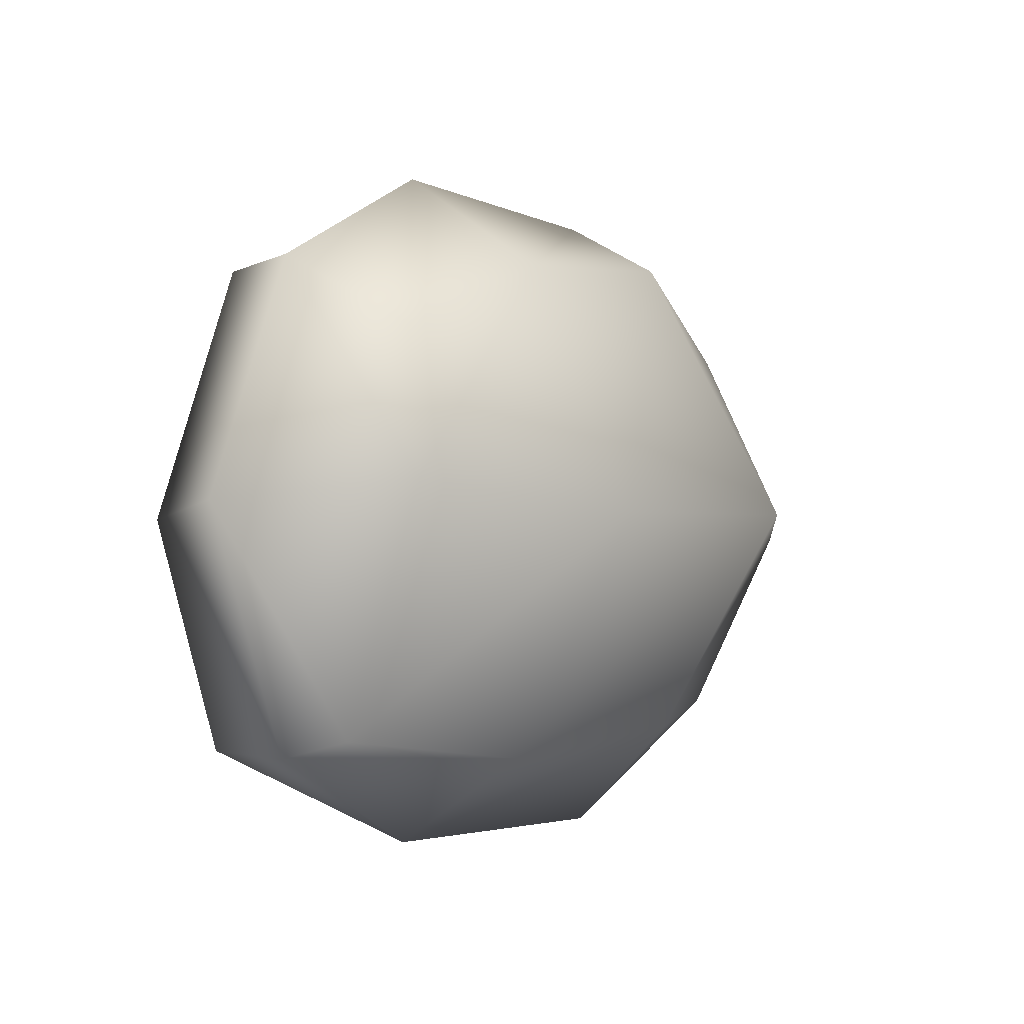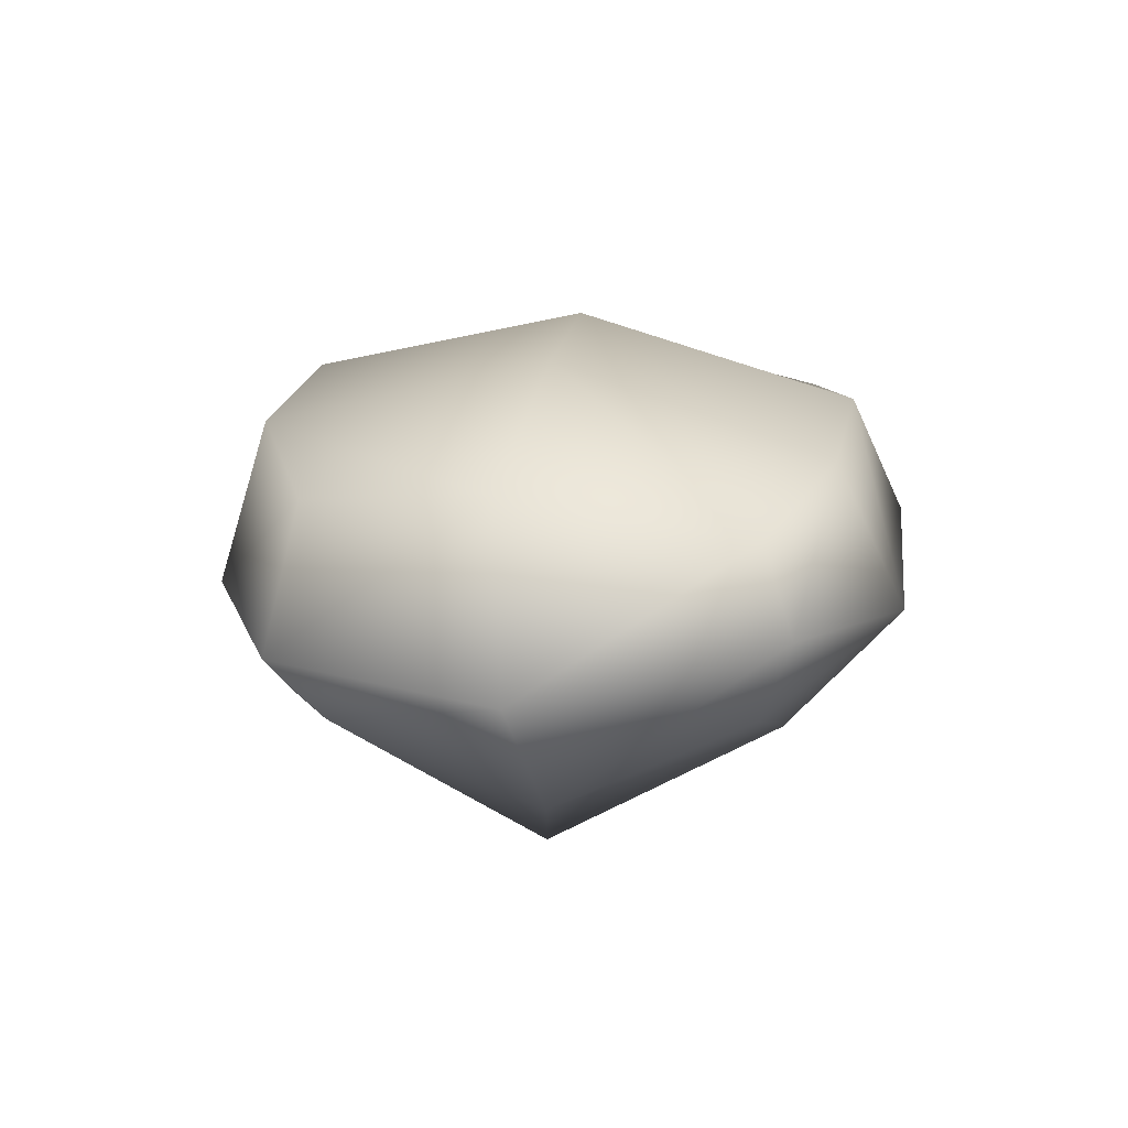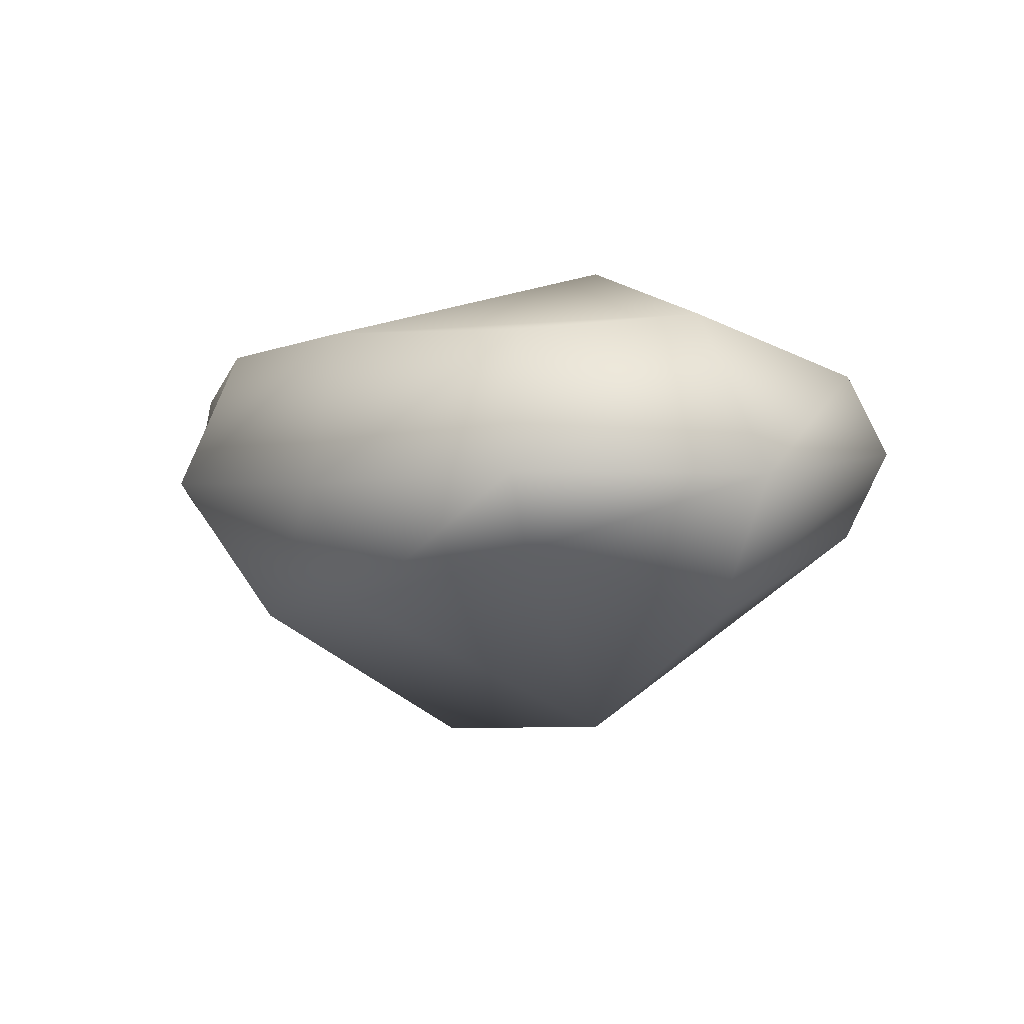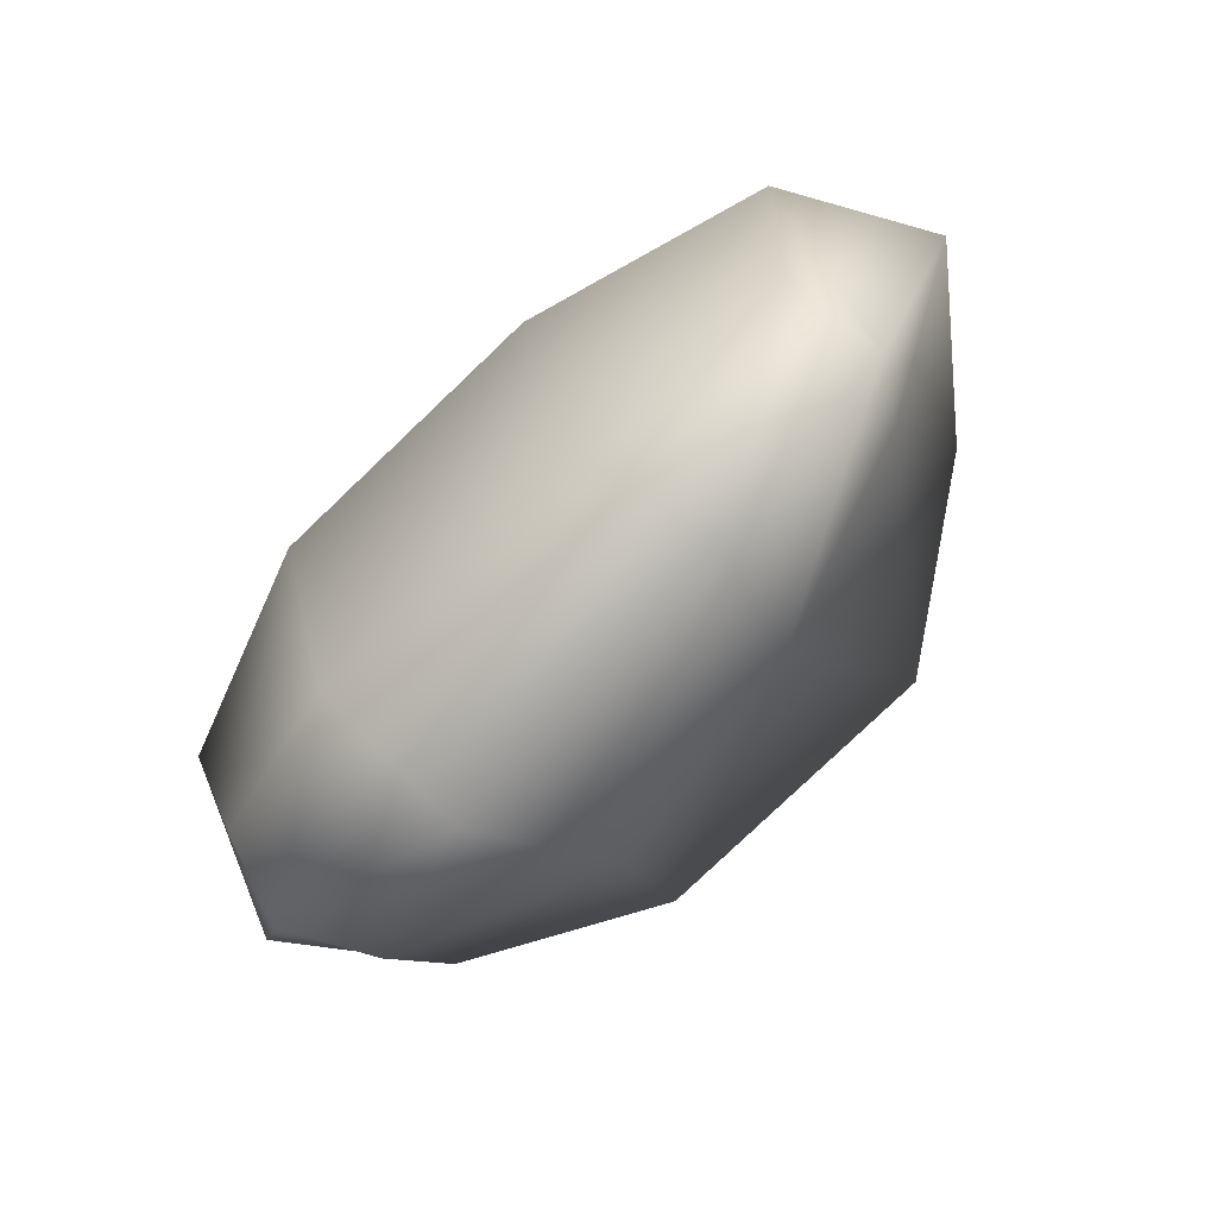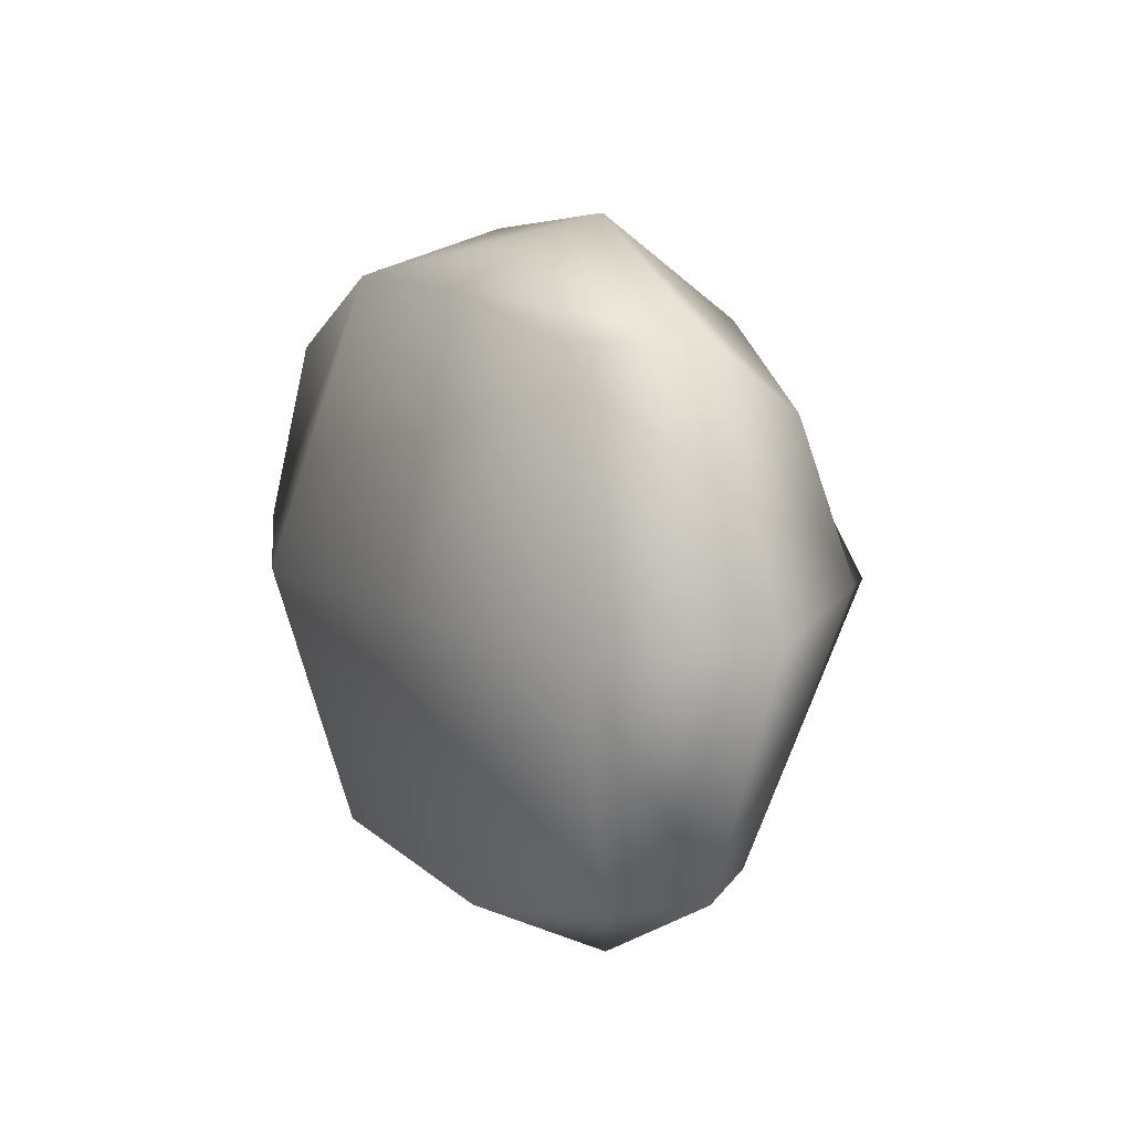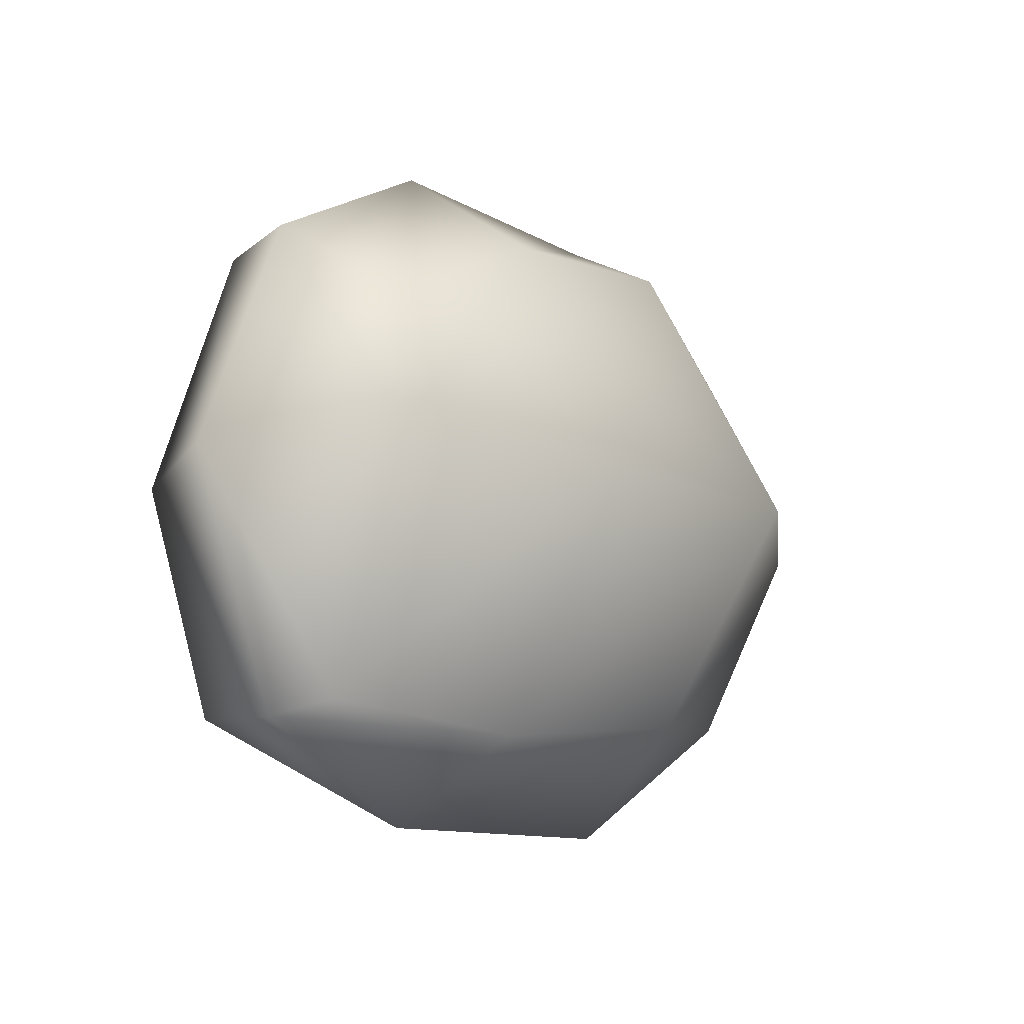
<metadata>
{"format":"obj","ext":"obj","renderer":"f3d","projection":"perspective","resolution":1024,"background":"white","views":[{"elev":-1.8,"azim":-53.3,"up":"+Z"},{"elev":18.1,"azim":97.3,"up":"+Y"},{"elev":-3.2,"azim":57.3,"up":"+Y"},{"elev":-77.4,"azim":-133.2,"up":"+Z"},{"elev":9.2,"azim":-114.9,"up":"+Z"},{"elev":-10.9,"azim":-51.0,"up":"+Z"}]}
</metadata>
<code>
g COL_rock_round
v -0.8031 -0.4385 0.04599
v -0.7263 -0.3401 0.4131
v -0.3143 -0.4032 0.5894
v -0.3695 -0.7276 -0.02509
v -0.7667 -0.1927 -0.5652
v 0.253 -0.3784 0.6411
v -0.2993 -0.3388 -0.6265
v -0.8549 -0.06512 -0.6059
v 0.3729 -0.6939 -0.01373
v 0.734 -0.2572 0.4395
v 0.81 -0.4181 -0.07158
v 0.2617 -0.4142 -0.5728
v 0.7605 -0.2026 -0.5347
v -0.3854 -0.04697 -0.8447
v -0.8316 0.1707 -0.5978
v 0.3605 -0.06949 -0.8469
v 0.8384 0.0106 -0.6058
v -0.3231 0.2572 -0.7109
v -0.9327 0.2722 -0.03949
v 0.3828 0.2879 -0.6794
v 0.774 0.2134 -0.532
v -0.357 0.4545 -0.005835
v -0.7315 0.2168 0.5801
v 0.3603 0.4944 -0.02343
v 0.8747 0.3199 0.03494
v -0.3456 0.2999 0.6786
v 0.232 0.2973 0.6824
v 0.7533 0.2628 0.4779
v -0.8433 -0.06279 0.5871
v -0.3556 -0.04966 0.8369
v 0.3078 -0.08707 0.788
v -1.118 -0.08418 -0.003137
v -0.9327 0.2722 -0.03949
v -0.8549 -0.06512 -0.6059
v -0.8316 0.1707 -0.5978
v -0.7667 -0.1927 -0.5652
v -0.8031 -0.4385 0.04599
v -0.7263 -0.3401 0.4131
v -0.3143 -0.4032 0.5894
v 0.253 -0.3784 0.6411
v 0.8426 -0.0802 0.5512
v 0.8747 0.3199 0.03494
v 0.734 -0.2572 0.4395
v 1.079 -0.07684 -0.0154
v 0.774 0.2134 -0.532
v 0.81 -0.4181 -0.07158
v 0.8384 0.0106 -0.6058
v 0.7605 -0.2026 -0.5347
g COL_rock_round_0
f 3 2 1
f 4 3 1
f 4 1 5
f 6 3 4
f 7 4 5
f 7 5 8
f 9 6 4
f 9 4 7
f 10 6 9
f 11 10 9
f 11 9 12
f 12 9 7
f 13 11 12
f 14 7 8
f 12 7 14
f 14 8 15
f 13 12 16
f 16 12 14
f 17 13 16
f 18 14 15
f 16 14 18
f 18 15 19
f 17 16 20
f 20 16 18
f 21 17 20
f 22 18 19
f 20 18 22
f 22 19 23
f 21 20 24
f 24 20 22
f 25 21 24
f 24 22 26
f 26 22 23
f 25 24 27
f 27 24 26
f 28 25 27
f 26 23 29
f 27 26 30
f 30 26 29
f 28 27 31
f 31 27 30
f 29 23 32
f 23 33 32
f 32 33 34
f 33 35 34
f 32 34 36
f 37 32 36
f 29 32 37
f 38 29 37
f 30 29 38
f 39 30 38
f 31 30 39
f 40 31 39
f 41 28 31
f 41 31 40
f 42 28 41
f 43 41 40
f 44 42 41
f 44 41 43
f 45 42 44
f 46 44 43
f 47 45 44
f 47 44 46
f 48 47 46

</code>
